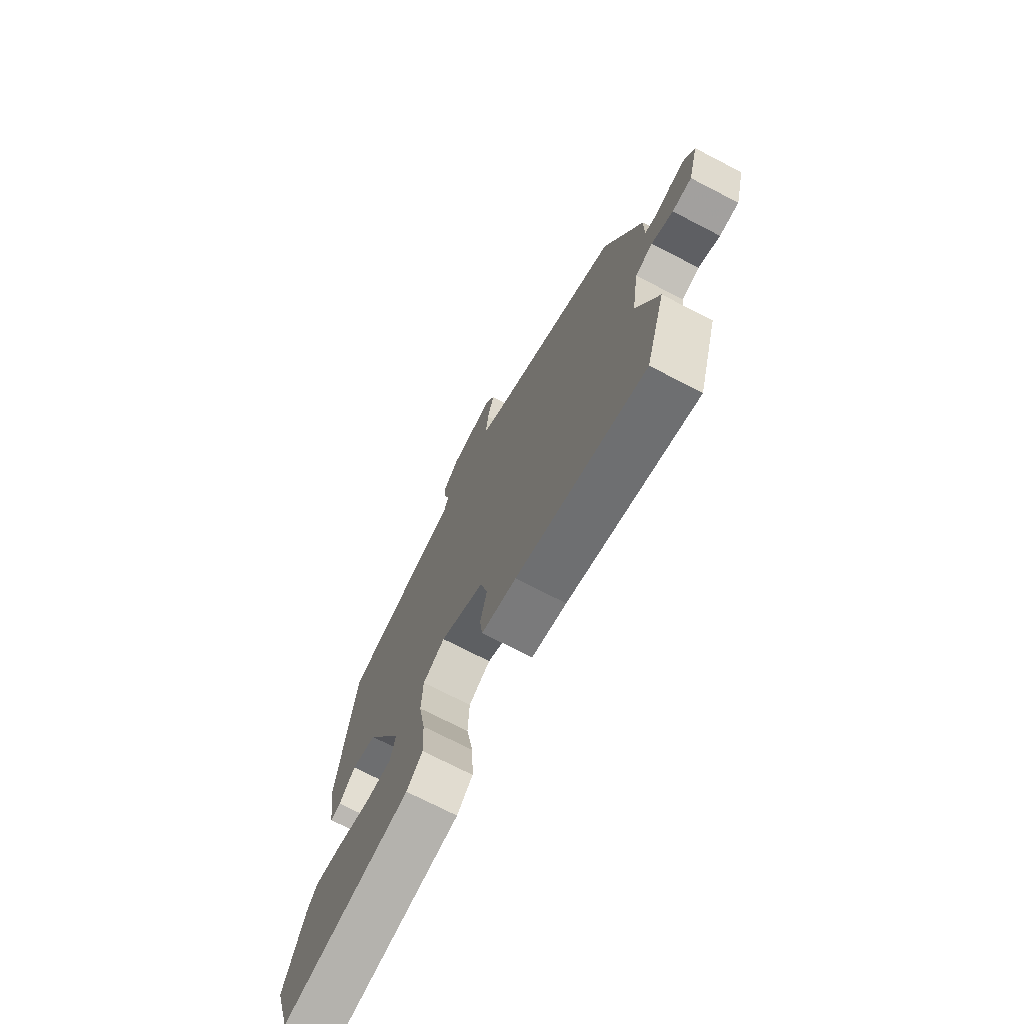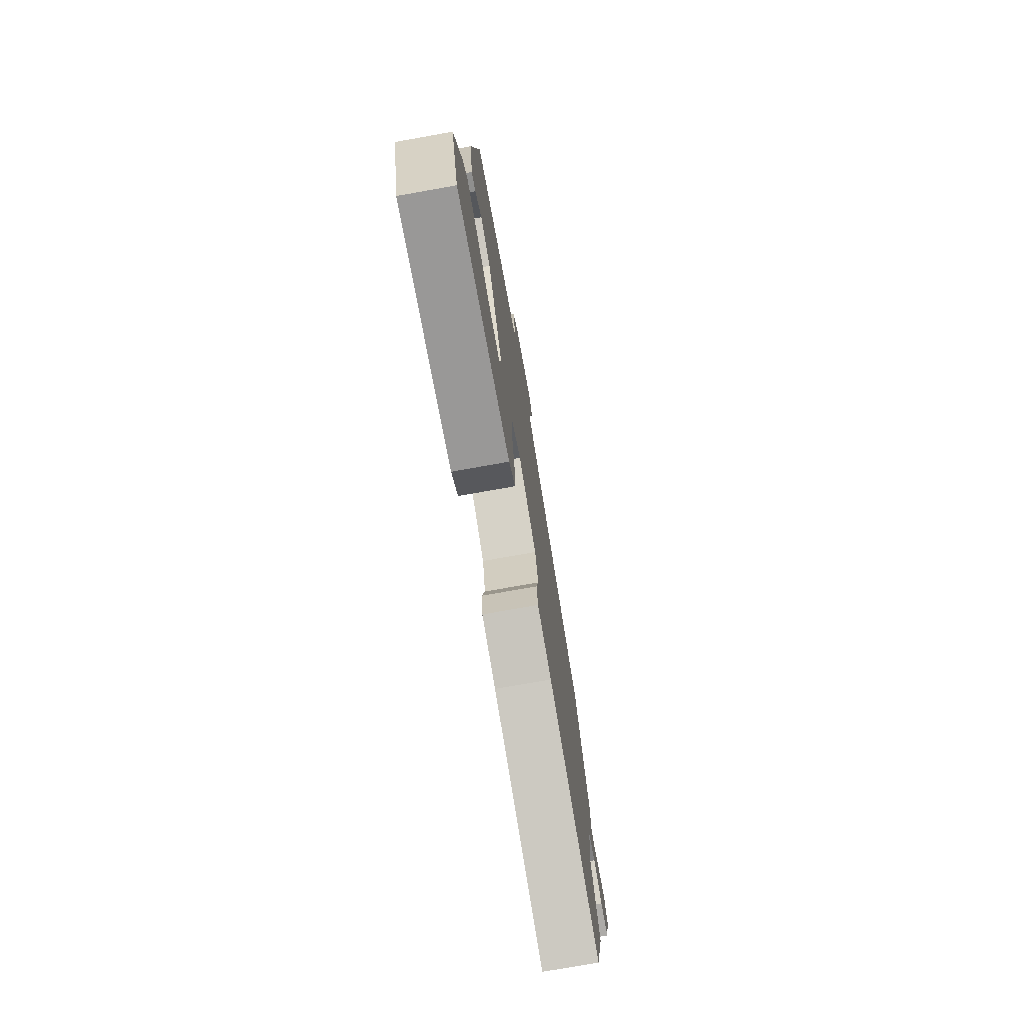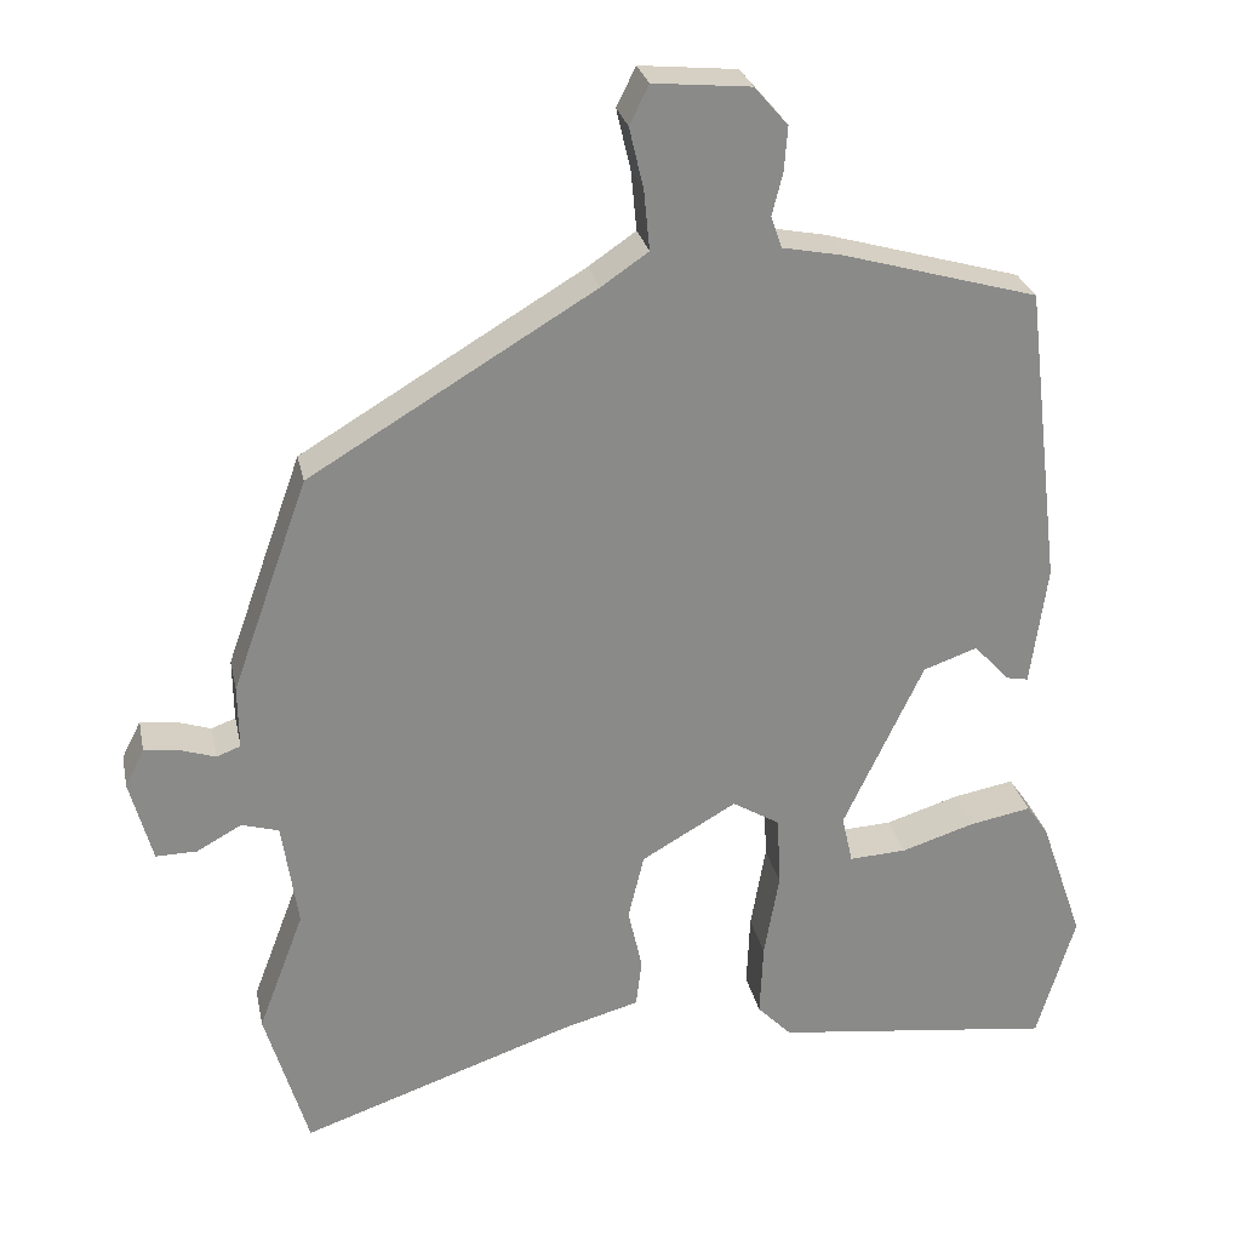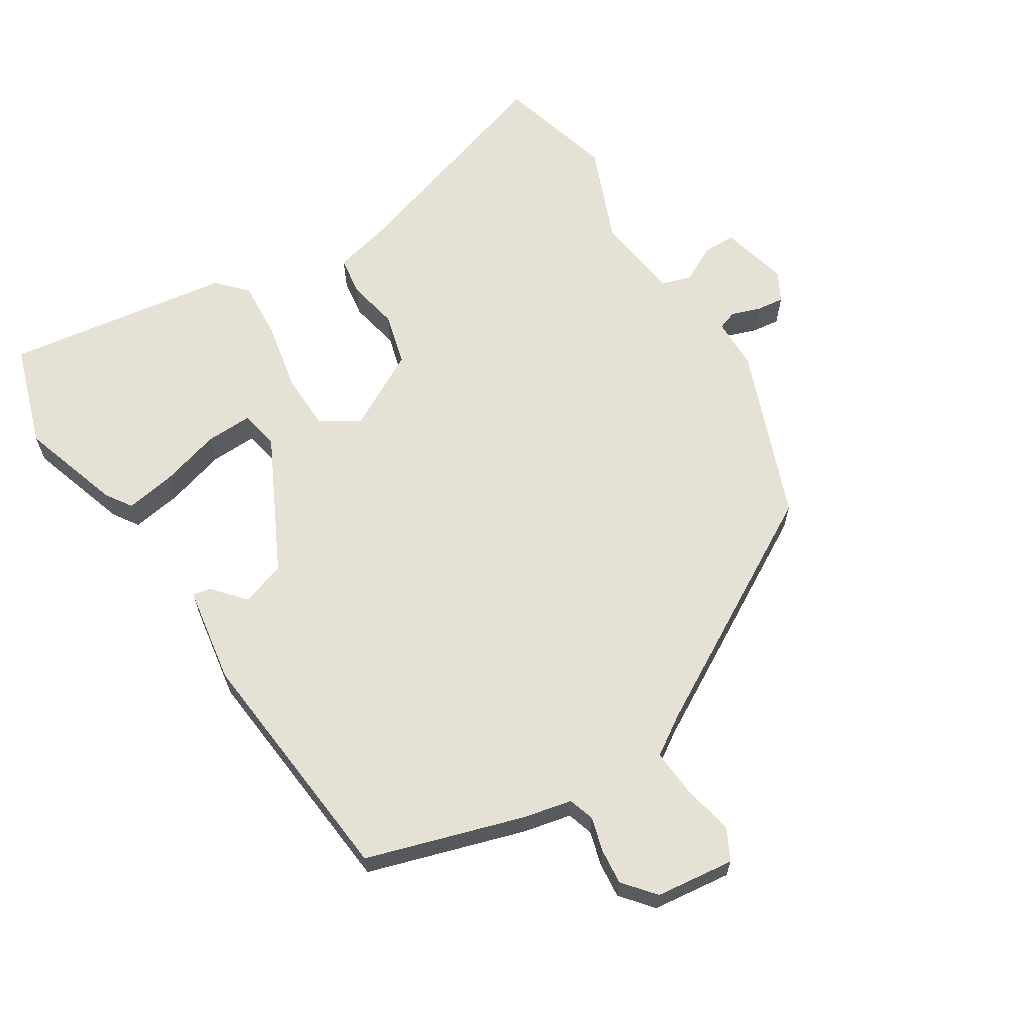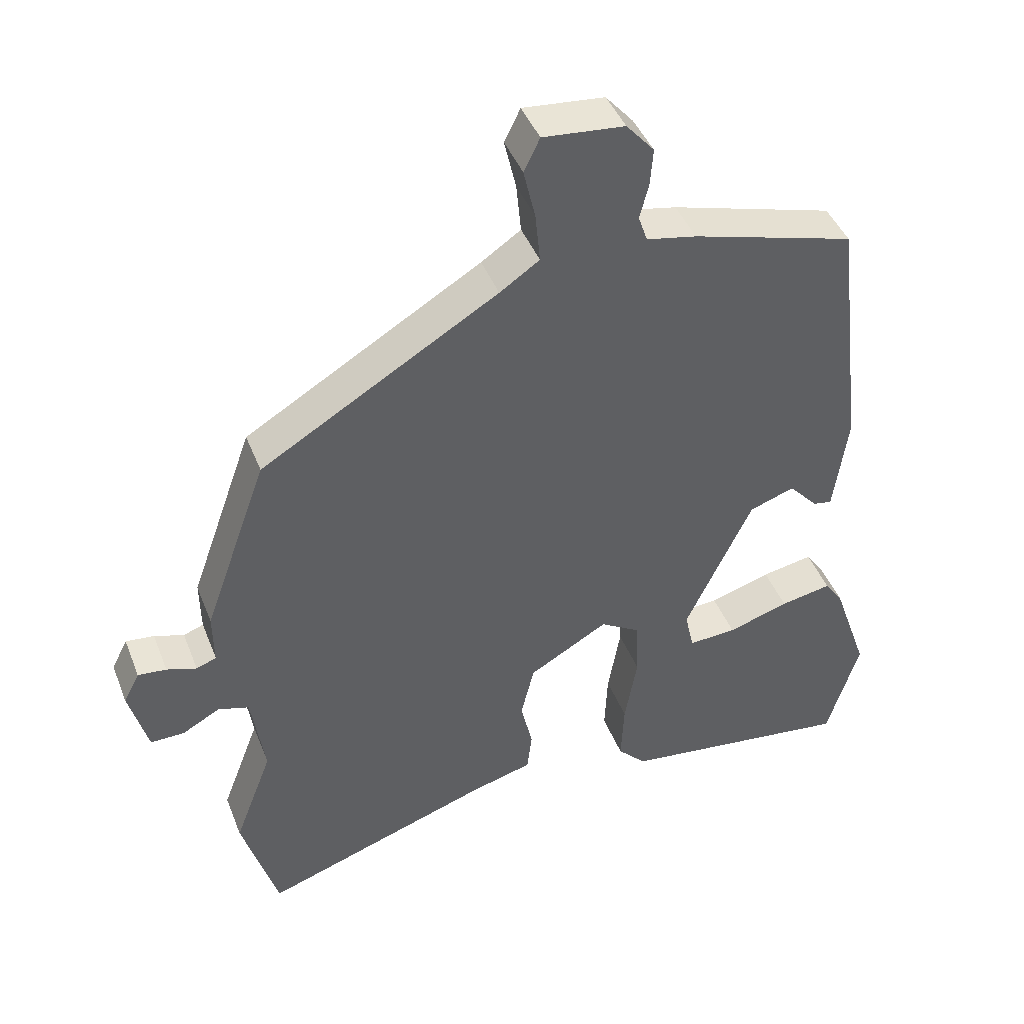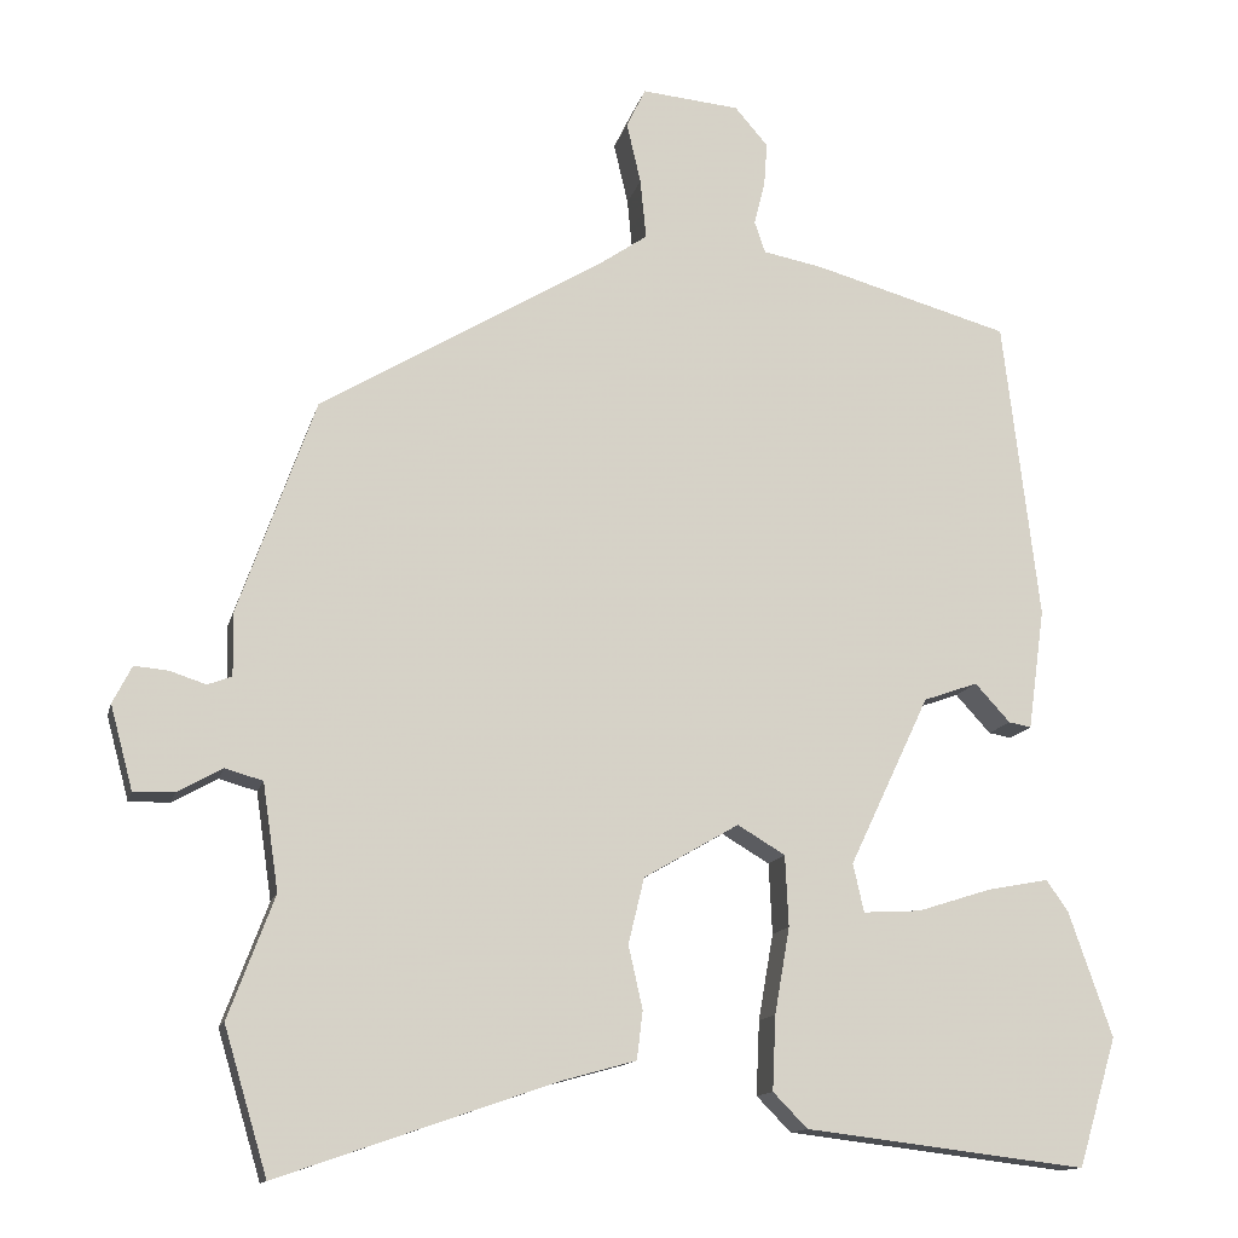
<metadata>
{"format":"obj","ext":"obj","renderer":"f3d","projection":"perspective","resolution":1024,"background":"white","views":[{"elev":-73.0,"azim":62.7,"up":"+Z"},{"elev":-75.4,"azim":-79.9,"up":"+Z"},{"elev":26.9,"azim":168.3,"up":"+Z"},{"elev":64.1,"azim":-30.8,"up":"+Y"},{"elev":43.4,"azim":159.4,"up":"+Z"},{"elev":-13.3,"azim":166.9,"up":"+Z"}]}
</metadata>
<code>
v -0.484 0.07 -0.553
v -0.53 0.07 -0.399
v -0.478 0.07 -0.249
v -0.452 0.07 -0.212
v -0.378 0.07 -0.226
v -0.29 0.07 -0.254
v -0.221 0.07 -0.258
v -0.208 0.07 -0.2
v -0.304 0.07 0.003
v -0.369 0.07 0.026
v -0.411 0.07 -0.02
v -0.438 0.07 -0.025
v -0.458 0.07 0.12
v -0.415 0.07 0.481
v -0.181 0.07 0.547
v -0.109 0.07 0.561
v -0.096 0.07 0.599
v -0.109 0.07 0.65
v -0.113 0.07 0.703
v -0.073 0.07 0.749
v 0.044 0.07 0.76
v 0.067 0.07 0.713
v 0.05 0.07 0.64
v 0.043 0.07 0.568
v 0.1 0.07 0.529
v 0.441 0.07 0.324
v 0.533 0.07 0.067
v 0.532 0.07 -0.009
v 0.561 0.07 -0.02
v 0.604 0.07 -0.006
v 0.645 0.07 -0.002
v 0.668 0.07 -0.047
v 0.641 0.07 -0.147
v 0.592 0.07 -0.146
v 0.538 0.07 -0.116
v 0.493 0.07 -0.129
v 0.474 0.07 -0.257
v 0.529 0.07 -0.403
v 0.477 0.07 -0.577
v 0.146 0.07 -0.462
v 0.056 0.07 -0.437
v 0.049 0.07 -0.379
v 0.066 0.07 -0.304
v 0.047 0.07 -0.225
v -0.067 0.07 -0.159
v -0.124 0.07 -0.193
v -0.128 0.07 -0.278
v -0.11 0.07 -0.381
v -0.106 0.07 -0.47
v -0.147 0.07 -0.512
v -0.484 0 -0.553
v -0.53 0 -0.399
v -0.478 0 -0.249
v -0.452 0 -0.212
v -0.378 0 -0.226
v -0.29 0 -0.254
v -0.221 0 -0.258
v -0.208 0 -0.2
v -0.304 0 0.003
v -0.369 0 0.026
v -0.411 0 -0.02
v -0.438 0 -0.025
v -0.458 0 0.12
v -0.415 0 0.481
v -0.181 0 0.547
v -0.109 0 0.561
v -0.096 0 0.599
v -0.109 0 0.65
v -0.113 0 0.703
v -0.073 0 0.749
v 0.044 0 0.76
v 0.067 0 0.713
v 0.05 0 0.64
v 0.043 0 0.568
v 0.1 0 0.529
v 0.441 0 0.324
v 0.533 0 0.067
v 0.532 0 -0.009
v 0.561 0 -0.02
v 0.604 0 -0.006
v 0.645 0 -0.002
v 0.668 0 -0.047
v 0.641 0 -0.147
v 0.592 0 -0.146
v 0.538 0 -0.116
v 0.493 0 -0.129
v 0.474 0 -0.257
v 0.529 0 -0.403
v 0.477 0 -0.577
v 0.146 0 -0.462
v 0.056 0 -0.437
v 0.049 0 -0.379
v 0.066 0 -0.304
v 0.047 0 -0.225
v -0.067 0 -0.159
v -0.124 0 -0.193
v -0.128 0 -0.278
v -0.11 0 -0.381
v -0.106 0 -0.47
v -0.147 0 -0.512
f 47 48 49 50
f 46 47 50 1
f 40 41 42 43
f 40 43 44
f 37 38 39 40
f 36 37 40 44
f 35 36 44 45
f 33 34 35
f 32 33 35
f 29 30 31 32
f 29 32 35 45
f 25 26 27 28
f 24 25 28
f 20 21 22 23
f 20 23 24
f 17 18 19 20
f 17 20 24
f 16 17 24 28
f 14 15 16 28
f 10 11 12 13
f 9 10 13 14
f 8 9 14
f 3 4 5 6
f 3 6 7
f 2 3 7
f 1 2 7
f 46 1 7
f 28 29 45
f 14 28 45
f 8 14 45 46
f 7 8 46
f 100 99 98 97
f 51 100 97 96
f 93 92 91 90
f 94 93 90
f 90 89 88 87
f 94 90 87 86
f 95 94 86 85
f 85 84 83
f 85 83 82
f 82 81 80 79
f 95 85 82 79
f 78 77 76 75
f 78 75 74
f 73 72 71 70
f 74 73 70
f 70 69 68 67
f 74 70 67
f 78 74 67 66
f 78 66 65 64
f 63 62 61 60
f 64 63 60 59
f 64 59 58
f 56 55 54 53
f 57 56 53
f 57 53 52
f 57 52 51
f 57 51 96
f 95 79 78
f 95 78 64
f 96 95 64 58
f 96 58 57
f 1 51 52 2
f 2 52 53 3
f 3 53 54 4
f 4 54 55 5
f 5 55 56 6
f 6 56 57 7
f 7 57 58 8
f 8 58 59 9
f 9 59 60 10
f 10 60 61 11
f 11 61 62 12
f 12 62 63 13
f 13 63 64 14
f 14 64 65 15
f 15 65 66 16
f 16 66 67 17
f 17 67 68 18
f 18 68 69 19
f 19 69 70 20
f 20 70 71 21
f 21 71 72 22
f 22 72 73 23
f 23 73 74 24
f 24 74 75 25
f 25 75 76 26
f 26 76 77 27
f 27 77 78 28
f 28 78 79 29
f 29 79 80 30
f 30 80 81 31
f 31 81 82 32
f 32 82 83 33
f 33 83 84 34
f 34 84 85 35
f 35 85 86 36
f 36 86 87 37
f 37 87 88 38
f 38 88 89 39
f 39 89 90 40
f 40 90 91 41
f 41 91 92 42
f 42 92 93 43
f 43 93 94 44
f 44 94 95 45
f 45 95 96 46
f 46 96 97 47
f 47 97 98 48
f 48 98 99 49
f 49 99 100 50
f 50 100 51 1

</code>
